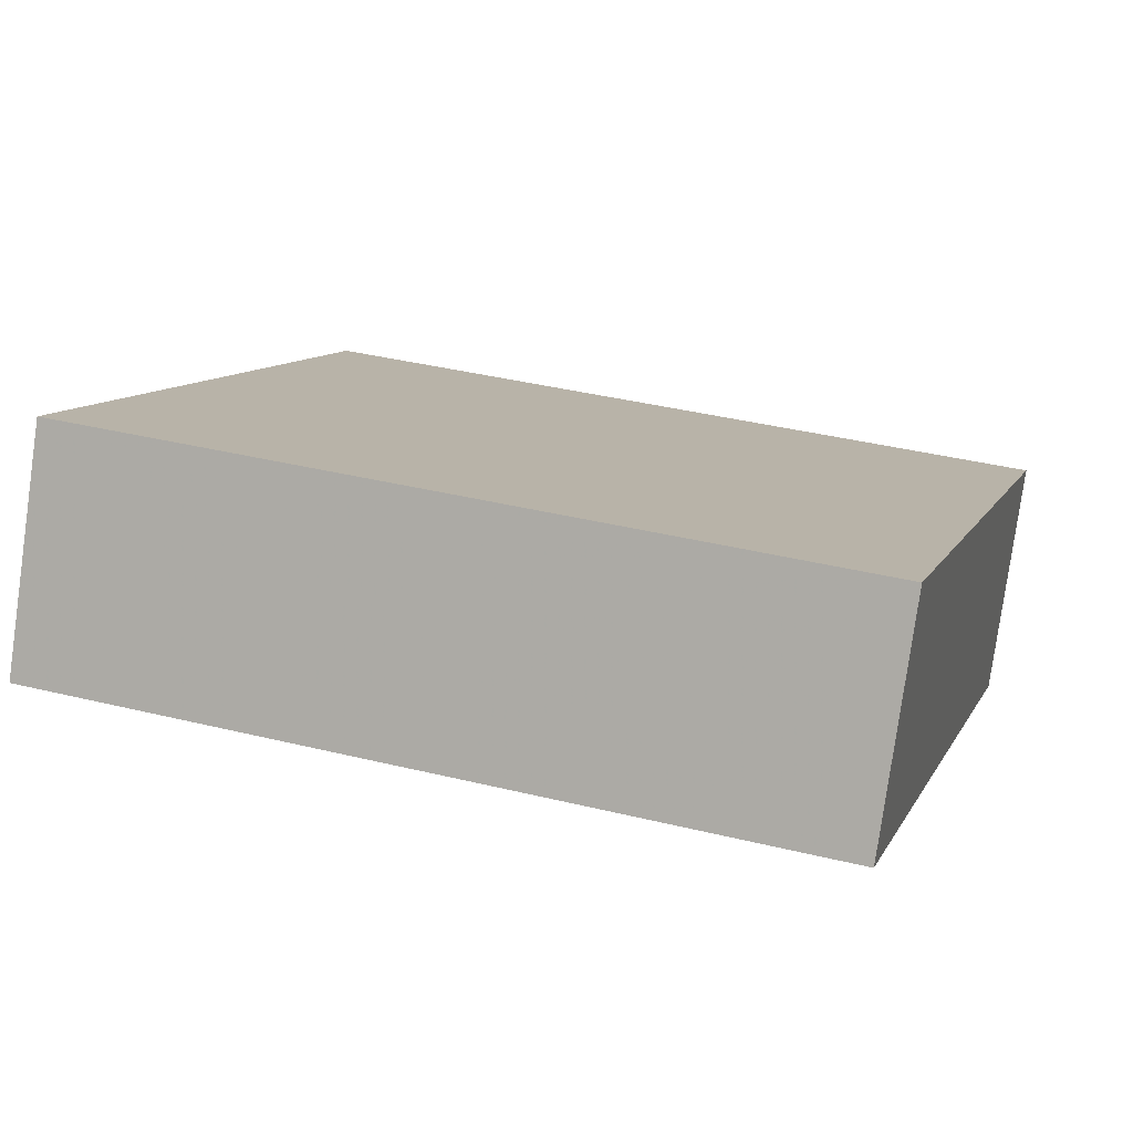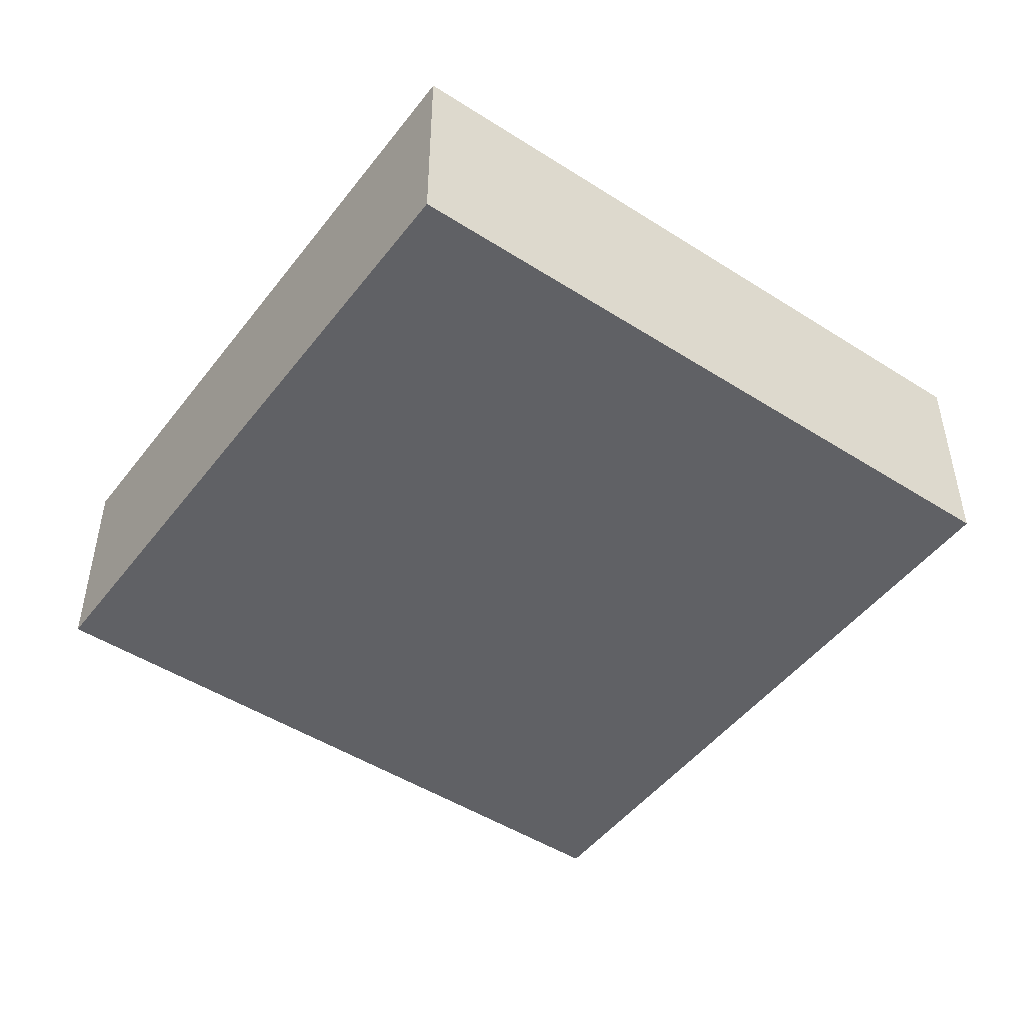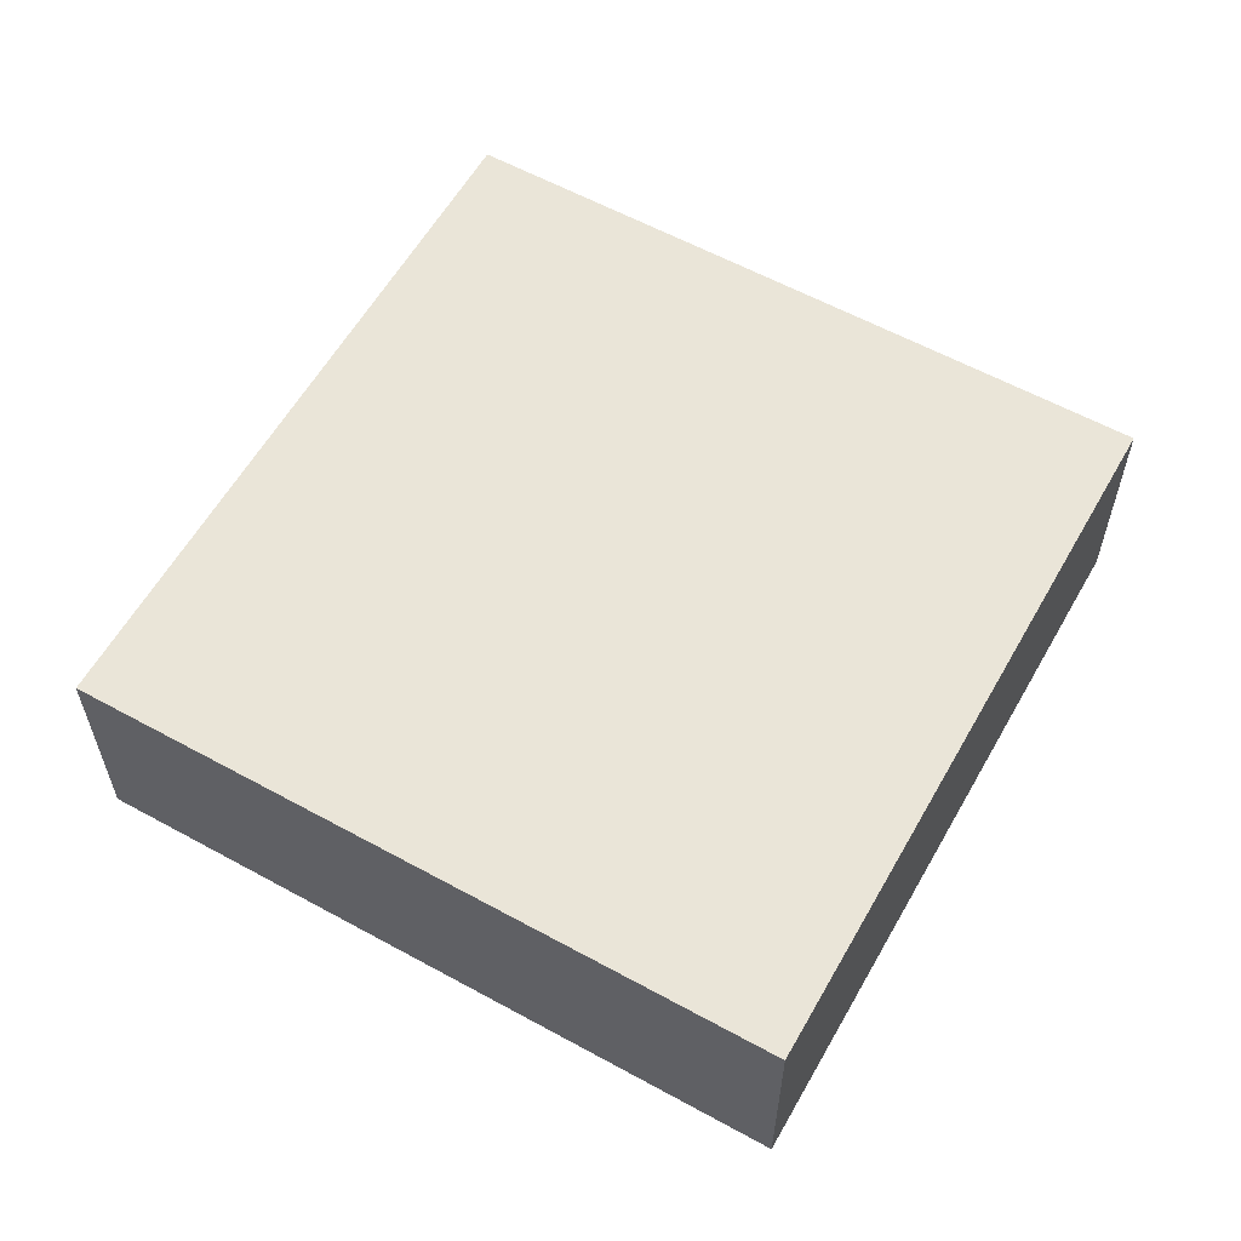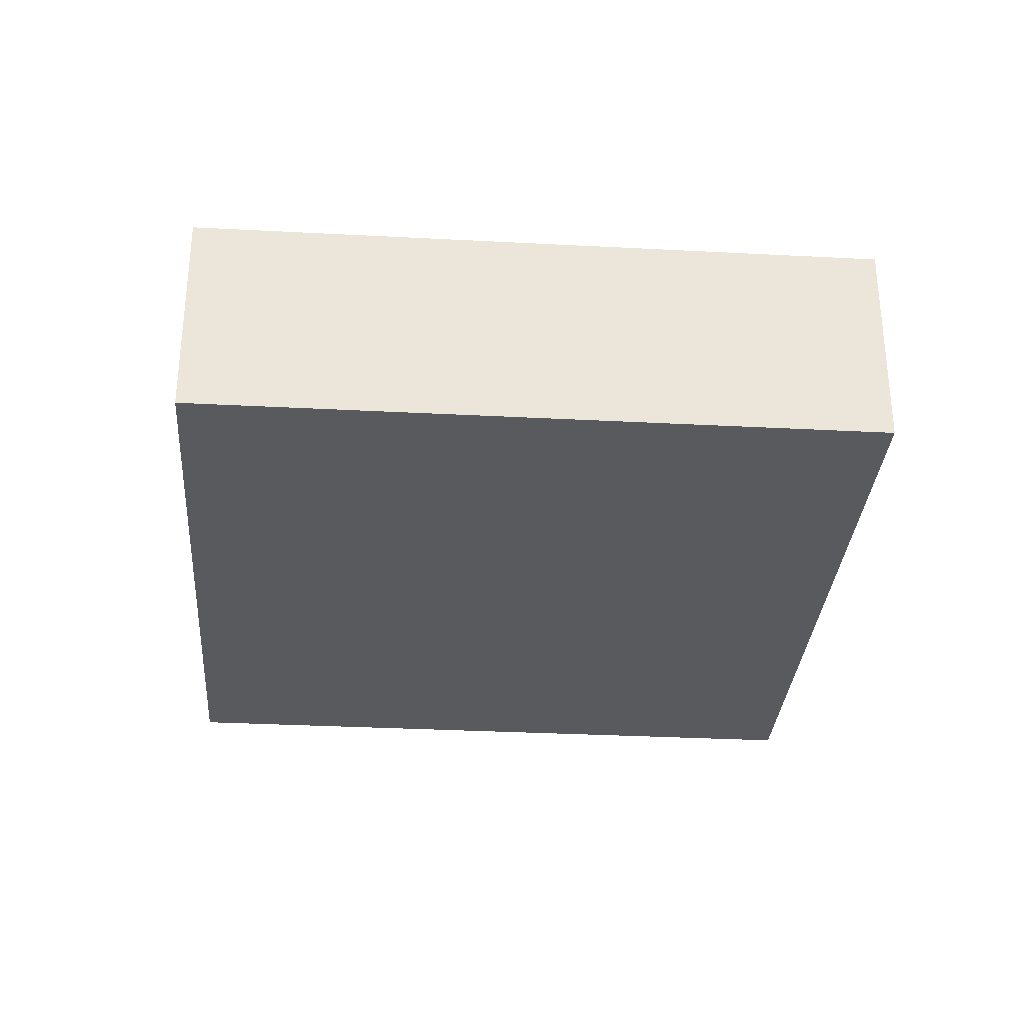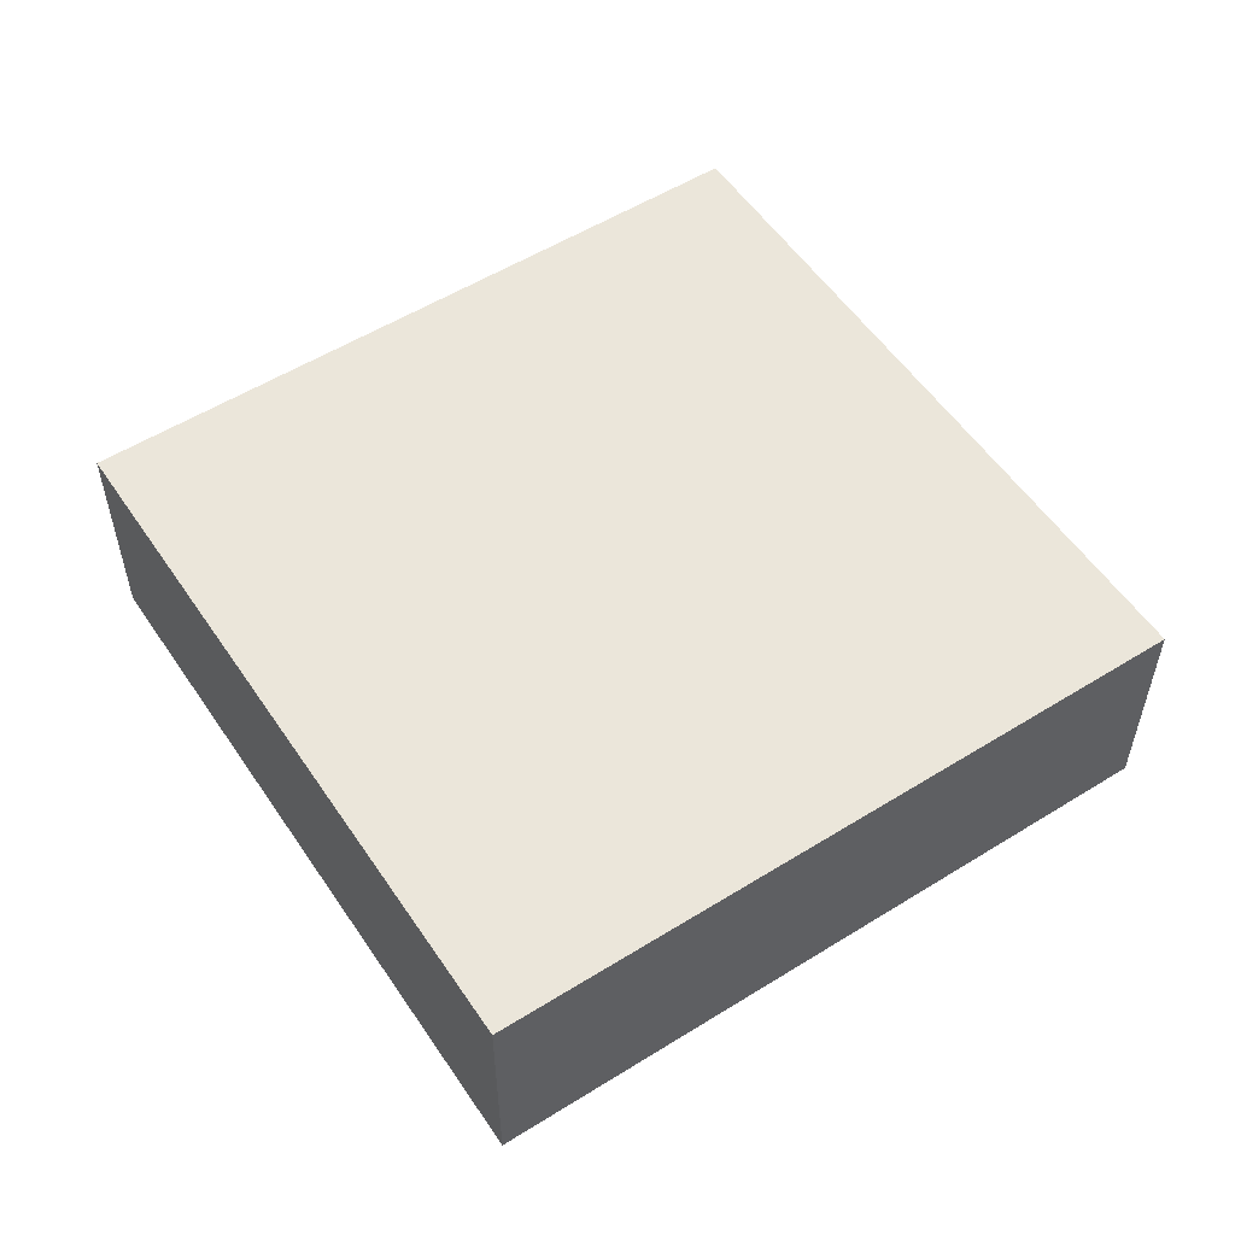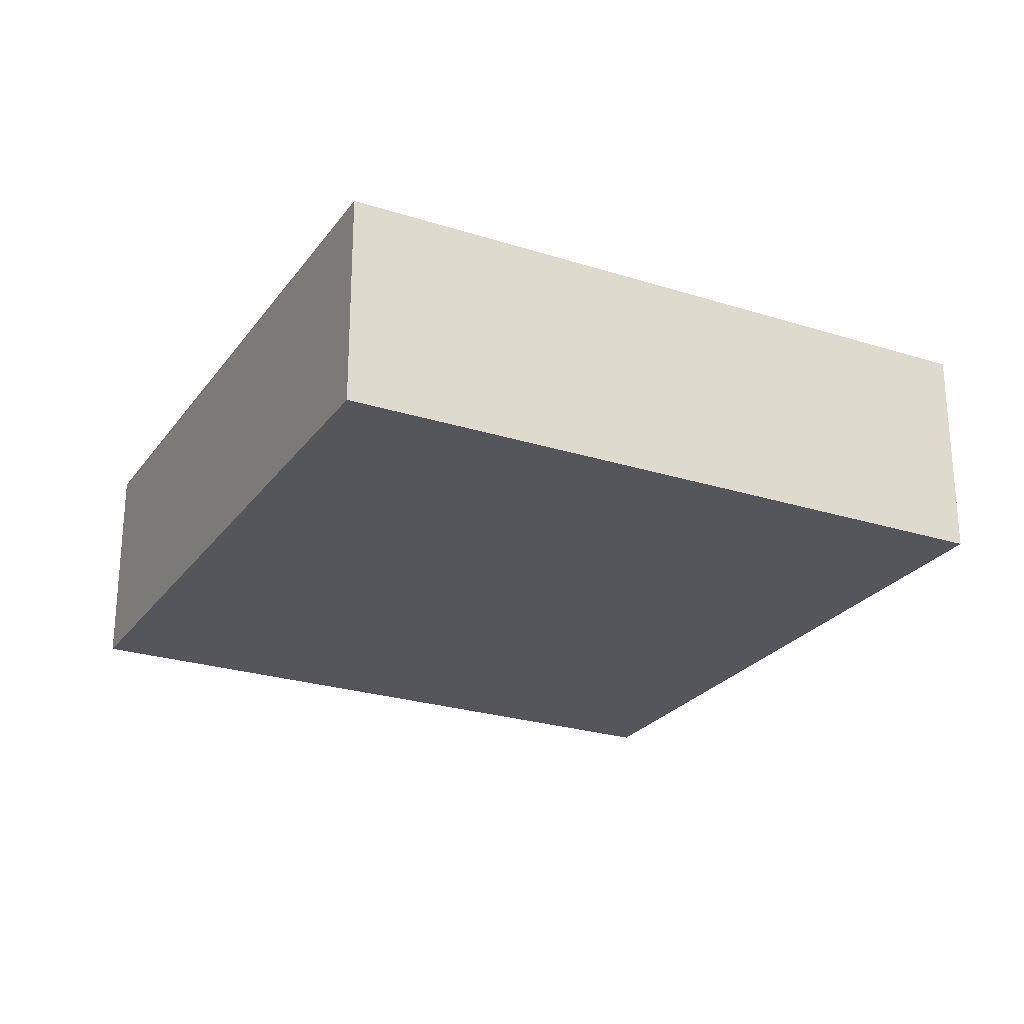
<metadata>
{"format":"obj","ext":"obj","renderer":"f3d","projection":"perspective","resolution":1024,"background":"white","views":[{"elev":-78.9,"azim":-8.0,"up":"+Z"},{"elev":-48.0,"azim":-110.0,"up":"+Y"},{"elev":59.3,"azim":45.1,"up":"+Y"},{"elev":-31.6,"azim":11.4,"up":"+Y"},{"elev":54.7,"azim":162.3,"up":"+Y"},{"elev":-25.1,"azim":-11.6,"up":"+Y"}]}
</metadata>
<code>
o object
v -0.8271 0.002067 -0.4043
v -0.8271 -0.3677 -0.4043
v -0.5027 -0.3677 0.7525
v 0.3298 0.002067 -0.7287
v 0.3298 -0.3677 -0.7287
v -0.8271 -0.3677 -0.4043
v 0.6541 0.002067 0.4281
v 0.6541 -0.3677 0.4281
v 0.3298 -0.3677 -0.7287
v -0.5027 0.002067 0.7525
v -0.5027 -0.3677 0.7525
v 0.6541 -0.3677 0.4281
v -0.8271 -0.3677 -0.4043
v 0.3298 -0.3677 -0.7287
v 0.6541 -0.3677 0.4281
v 0.3298 0.002067 -0.7287
v -0.8271 0.002067 -0.4043
v -0.5027 0.002067 0.7525
v -0.5027 0.002067 0.7525
v -0.8271 0.002067 -0.4043
v 0.3298 0.002067 -0.7287
v 0.6541 0.002067 0.4281
v -0.5027 -0.3677 0.7525
v 0.6541 0.002067 0.4281
f 1 2 3
f 4 5 6
f 7 8 9
f 10 11 12
f 13 14 15
f 16 17 18
f 19 1 3
f 20 4 6
f 21 7 9
f 22 10 12
f 23 13 15
f 24 16 18

</code>
